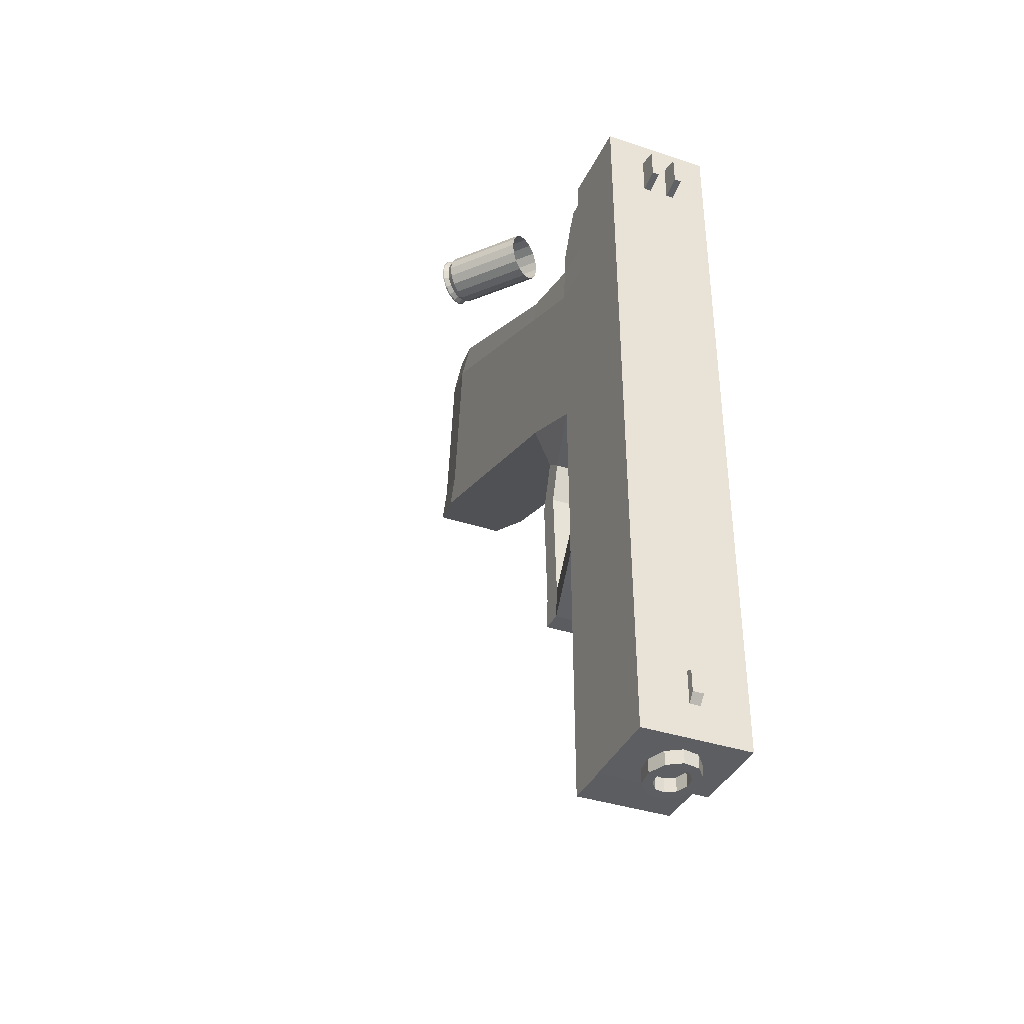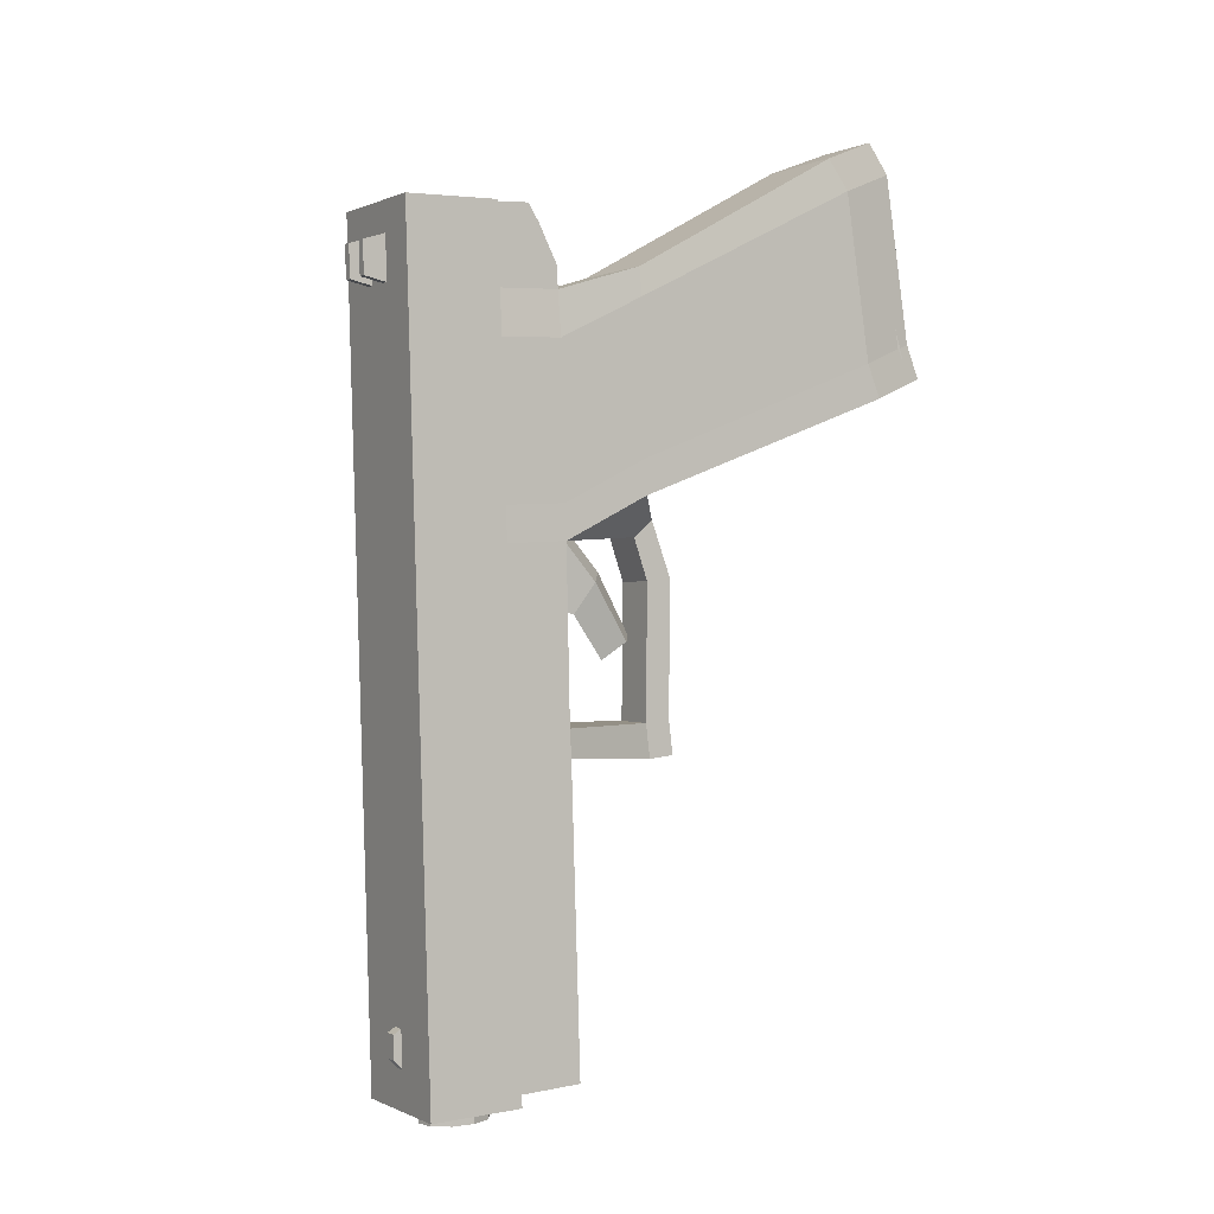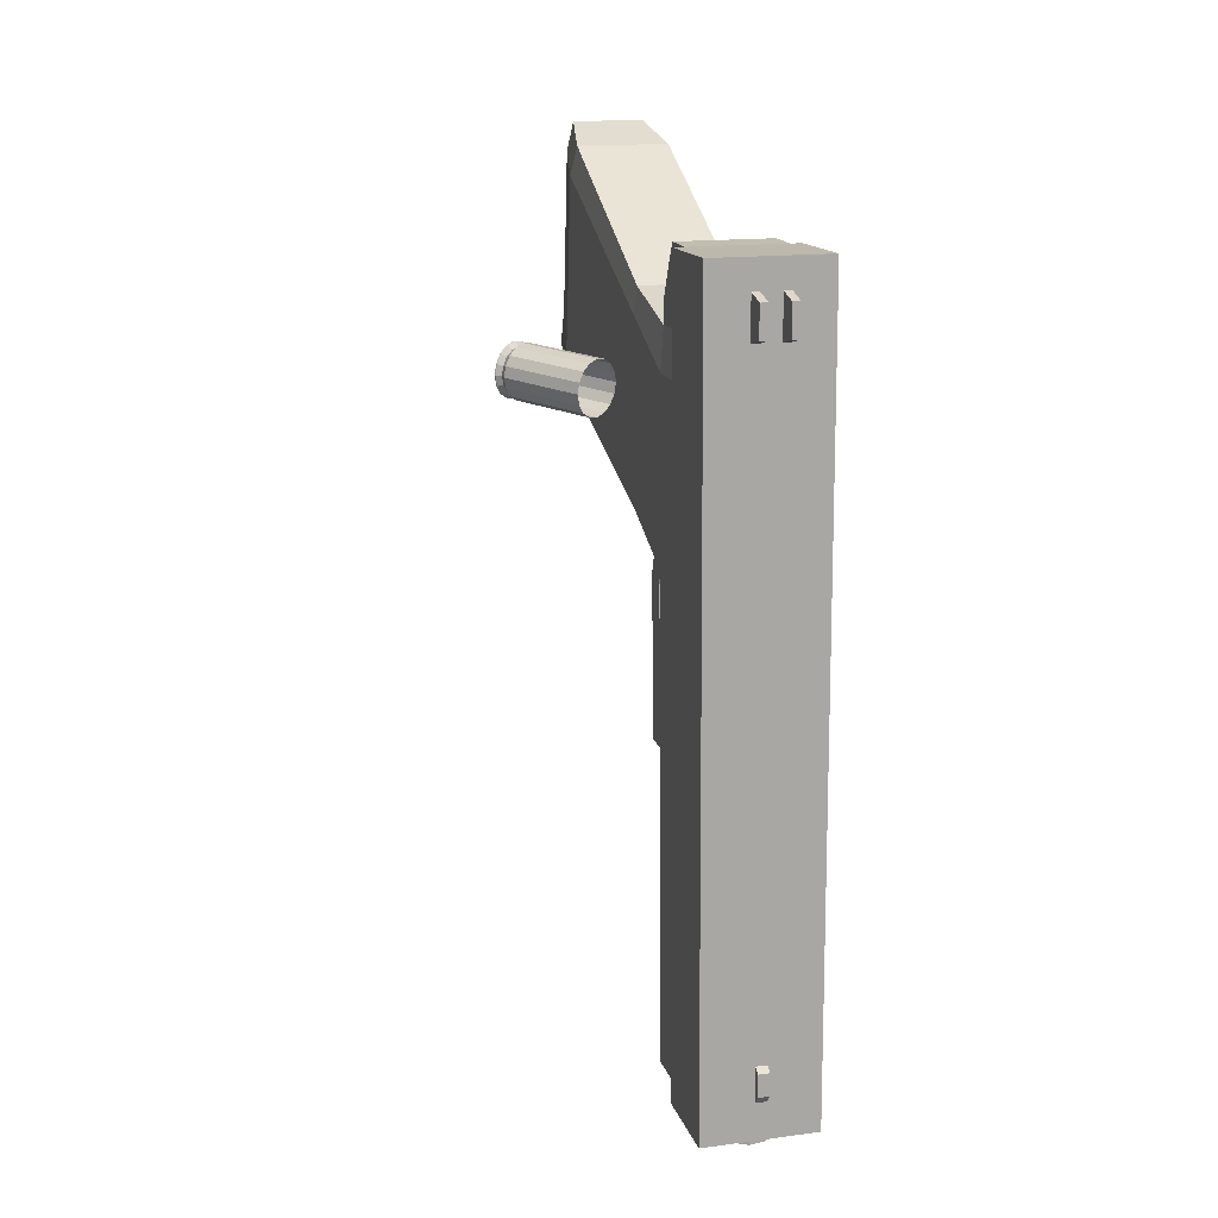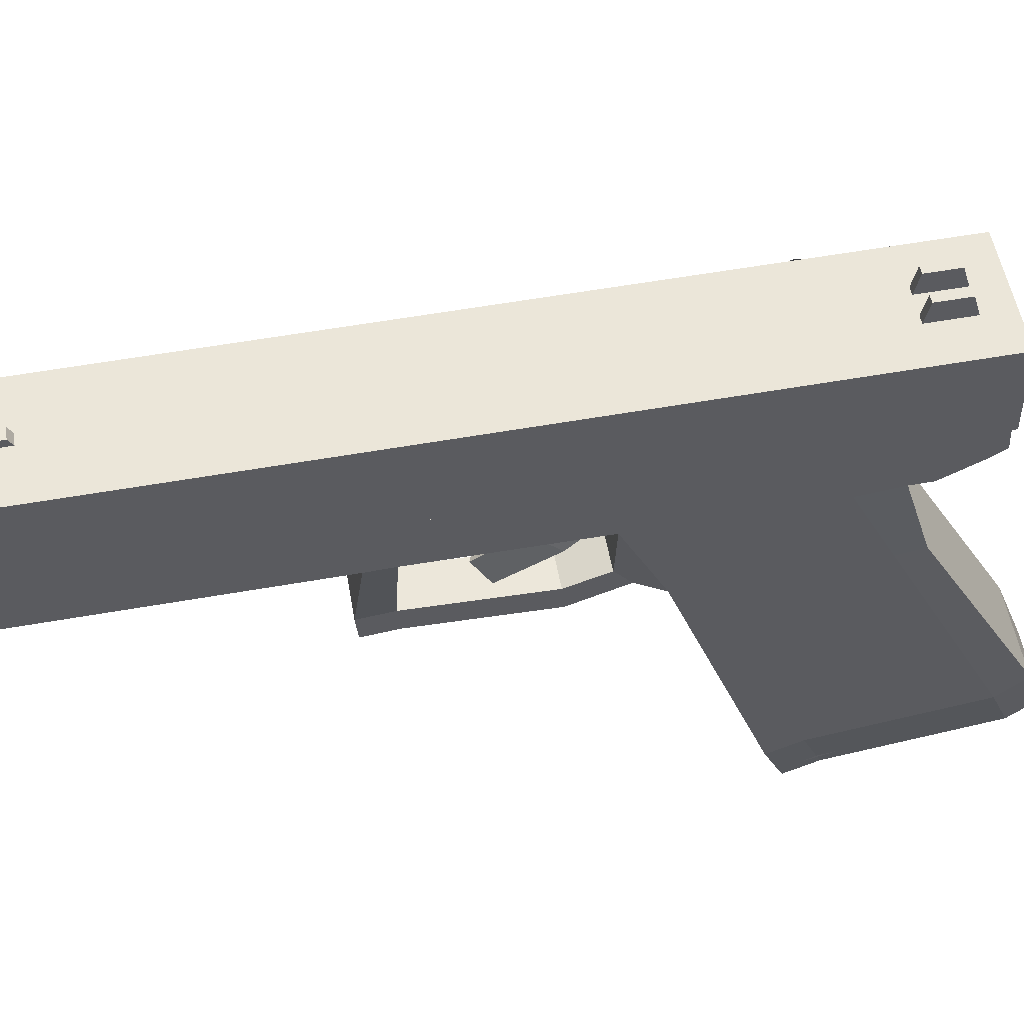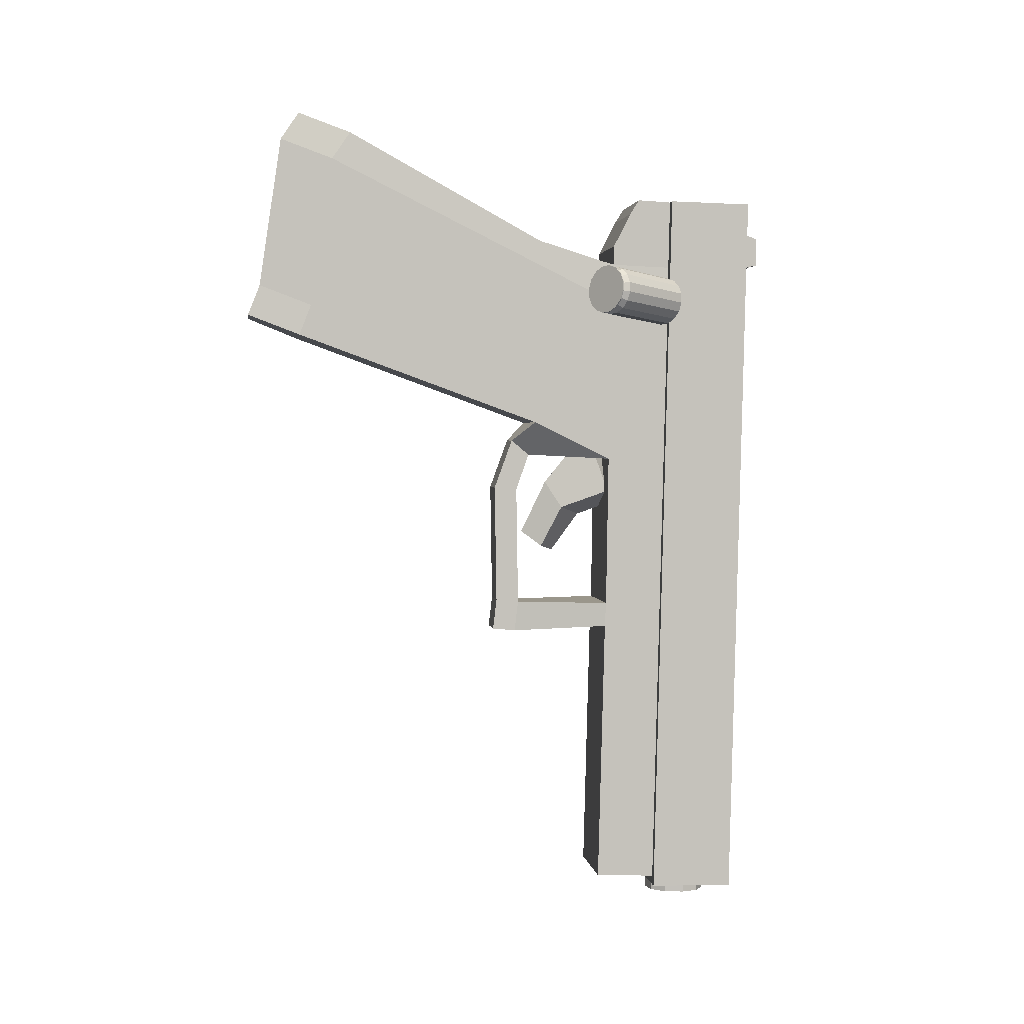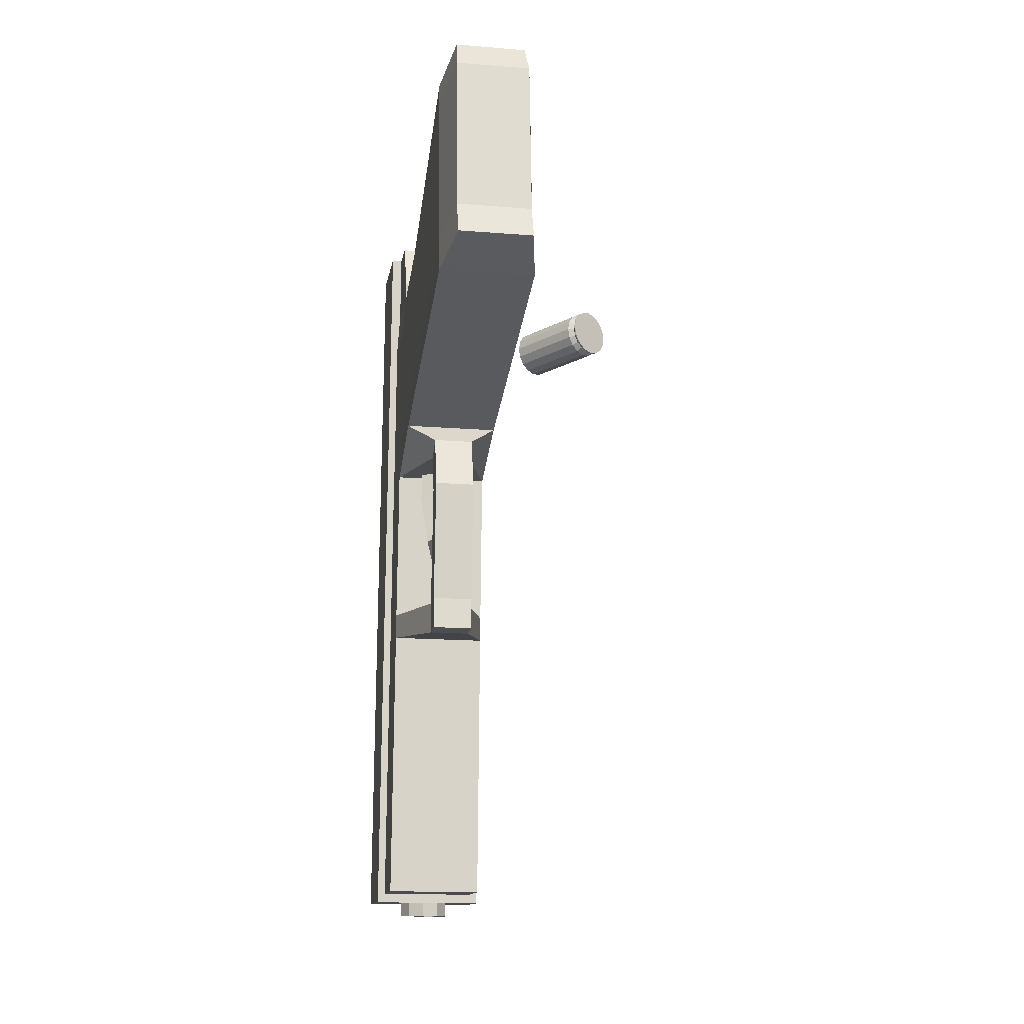
<metadata>
{"format":"obj","ext":"obj","renderer":"f3d","projection":"perspective","resolution":1024,"background":"white","views":[{"elev":-39.3,"azim":156.9,"up":"+Z"},{"elev":1.1,"azim":-121.8,"up":"+Z"},{"elev":13.5,"azim":165.1,"up":"+Z"},{"elev":53.4,"azim":-99.2,"up":"+Y"},{"elev":1.6,"azim":82.3,"up":"+Z"},{"elev":-11.7,"azim":-9.4,"up":"+Z"}]}
</metadata>
<code>
o Cube.003
v 0.03273 0.1572 -0.1226
v 0.04828 0.1855 -0.2093
v 0.003344 0.2162 -0.2201
v -0.01221 0.188 -0.1334
v 0.02386 0.09785 -0.1966
v -0.02108 0.1286 -0.2074
v -0.01166 0.1514 -0.2439
v 0.03329 0.1206 -0.2331
v 0.02129 0.09256 -0.2893
v -0.007392 0.1122 -0.2962
v 0.01204 0.06502 -0.2684
v -0.01664 0.08464 -0.2753
f 1 2 3 4
f 5 1 4 6
f 6 4 3 7
f 7 3 2 8
f 1 5 8 2
f 7 8 9 10
f 8 5 11 9
f 5 6 12 11
f 6 7 10 12
f 11 12 10 9
o Cube.002
v 0.06689 -0.2517 0.2293
v -0.03258 -0.2518 0.2301
v -0.03389 -0.3017 0.05879
v 0.06558 -0.3016 0.058
v 0.0653 0.2309 0.08872
v 0.06399 0.181 -0.08263
v -0.03549 0.1809 -0.08184
v -0.03417 0.2308 0.08951
f 13 14 15 16
f 17 18 19 20
f 13 17 20 14
f 14 20 19 15
f 15 19 18 16
f 17 13 16 18
o Cube.001
v 0.09063 0.2705 0.2023
v -0.0528 0.2705 0.204
v -0.06457 0.248 -0.7759
v 0.07886 0.248 -0.7776
v 0.09063 0.3813 0.1997
v 0.07886 0.3588 -0.7802
v -0.06457 0.3588 -0.7785
v -0.0528 0.3813 0.2015
v 0.01482 0.3576 -0.7356
v 0.01498 0.3697 -0.7223
v 0.01532 0.3704 -0.6942
v 0.01539 0.3594 -0.688
v 0.001024 0.3704 -0.694
v 0.000686 0.3697 -0.7221
v 0.000523 0.3576 -0.7354
v 0.001095 0.3594 -0.6878
v 0.004818 0.3765 0.1123
v 0.004901 0.4062 0.1186
v 0.005364 0.4071 0.1571
v 0.005465 0.3778 0.1662
v -0.004201 0.4071 0.1572
v -0.004664 0.4062 0.1187
v -0.004748 0.3765 0.1124
v -0.0041 0.3778 0.1663
v 0.03931 0.4062 0.1182
v 0.02974 0.4062 0.1183
v 0.0302 0.4071 0.1568
v 0.03977 0.4071 0.1567
v 0.03922 0.3765 0.1119
v 0.02966 0.3765 0.112
v 0.03987 0.3777 0.1658
v 0.0303 0.3778 0.1659
f 21 22 23 24
f 25 26 27 28
f 21 25 28 22
f 22 28 27 23
f 23 27 26 24
f 25 21 24 26
f 29 30 31 32
f 33 34 35 36
f 31 33 36 32
f 32 36 35 29
f 29 35 34 30
f 30 34 33 31
f 37 38 39 40
f 41 42 43 44
f 39 41 44 40
f 40 44 43 37
f 37 43 42 38
f 38 42 41 39
f 45 46 47 48
f 49 50 46 45
f 51 52 50 49
f 48 47 52 51
f 47 46 50 52
f 49 45 48 51
o Cube.004
v -0.04225 -0.2101 0.256
v -0.0439 0.08128 0.1128
v -0.04608 0.07744 -0.06854
v -0.0447 -0.2399 0.05237
v 0.07876 0.08125 0.1113
v 0.08041 -0.2101 0.2545
v 0.07796 -0.2399 0.0509
v 0.07658 0.07741 -0.07001
v 0.07774 -0.2562 0.009665
v 0.07636 0.07622 -0.1115
v -0.04686 0.07624 -0.11
v -0.04547 -0.2562 0.01114
v -0.03855 -0.1851 0.293
v -0.04025 0.08259 0.1467
v 0.07591 0.08257 0.1454
v 0.07761 -0.1851 0.2916
v 0.07816 0.1871 0.05958
v 0.07555 0.1887 0.1128
v -0.04061 0.1888 0.1142
v -0.0445 0.1871 0.06106
v -0.04668 0.1833 -0.1203
v -0.04746 0.1821 -0.1618
v 0.07576 0.1821 -0.1633
v 0.07598 0.1832 -0.1218
v -0.02508 -0.256 0.3205
v 0.06478 -0.256 0.3194
v 0.06684 -0.281 0.2823
v -0.02804 -0.281 0.2835
v 0.06411 -0.3271 0.03749
v -0.03121 -0.3271 0.03863
v -0.03049 -0.3108 0.07986
v 0.06439 -0.3108 0.07872
v 0.07596 0.2656 -0.125
v 0.07813 0.2695 0.05636
v -0.04452 0.2695 0.05783
v -0.0467 0.2656 -0.1235
v 0.07574 0.2644 -0.1665
v -0.04748 0.2644 -0.165
v -0.04063 0.2711 0.111
v 0.07552 0.2711 0.1096
v -0.04032 0.2718 0.1371
v 0.07584 0.2718 0.1357
v 0.07586 0.1895 0.1389
v -0.0403 0.1895 0.1403
v 0.07642 0.2128 0.1849
v -0.03974 0.2128 0.1863
v -0.03976 0.2731 0.1835
v 0.0764 0.2731 0.1821
v -0.03952 0.2737 0.2036
v 0.07664 0.2736 0.2022
v 0.07666 0.2254 0.2048
v -0.0395 0.2254 0.2062
v 0.04051 0.04727 -0.1372
v 0.04027 0.07133 -0.1573
v -0.01189 0.07134 -0.1567
v -0.01165 0.04728 -0.1365
v -0.01247 0.02277 -0.2041
v 0.0397 0.02276 -0.2047
v -0.0125 0.05403 -0.207
v 0.03967 0.05402 -0.2077
v 0.03776 0.02553 -0.3663
v 0.03773 0.05679 -0.3693
v -0.01444 0.0568 -0.3686
v -0.01441 0.02554 -0.3656
v -0.0149 0.02065 -0.4069
v 0.03726 0.02064 -0.4076
v -0.01493 0.05191 -0.4099
v 0.03723 0.0519 -0.4106
v -0.05033 0.1775 -0.4012
v 0.07288 0.1775 -0.4026
v 0.07328 0.179 -0.3696
v -0.04994 0.1791 -0.3682
v 0.07326 0.2588 -0.3729
v -0.04996 0.2589 -0.3715
v 0.07286 0.2579 -0.4058
v -0.05035 0.258 -0.4043
v 0.06856 0.1687 -0.7622
v 0.06854 0.2491 -0.7654
v -0.05467 0.2491 -0.7639
v -0.05465 0.1687 -0.7608
v 0.03048 0.3226 -0.7969
v 0.03431 0.3282 -0.4781
v 0.0438 0.3053 -0.4778
v 0.03997 0.2996 -0.7966
v 0.04053 0.2799 -0.4773
v 0.03671 0.2742 -0.7961
v 0.02575 0.2617 -0.4768
v 0.02192 0.256 -0.7956
v 0.005105 0.2577 -0.4765
v 0.001276 0.252 -0.7953
v -0.01352 0.2694 -0.4765
v -0.01735 0.2637 -0.7953
v -0.02301 0.2923 -0.4768
v -0.02684 0.2866 -0.7956
v -0.01974 0.3177 -0.4773
v -0.02357 0.312 -0.7961
v -0.004959 0.3359 -0.4778
v -0.008787 0.3302 -0.7966
v 0.01569 0.3399 -0.4781
v 0.01186 0.3342 -0.7969
v 0.02788 0.2973 -0.7964
v 0.02182 0.3119 -0.7966
v 0.02579 0.2811 -0.7961
v 0.01636 0.2695 -0.7958
v 0.003193 0.2669 -0.7956
v -0.008687 0.2743 -0.7956
v -0.01474 0.289 -0.7957
v -0.01265 0.3052 -0.7961
v -0.003227 0.3168 -0.7964
v 0.009942 0.3194 -0.7966
v 0.03001 0.3004 -0.6188
v 0.02396 0.3151 -0.619
v 0.02792 0.2842 -0.6185
v 0.0185 0.2726 -0.6182
v 0.005326 0.2701 -0.618
v -0.006554 0.2775 -0.618
v -0.01261 0.2921 -0.6182
v -0.01052 0.3084 -0.6185
v -0.001094 0.32 -0.6188
v 0.01208 0.3225 -0.619
f 53 54 55 56
f 57 58 59 60
f 60 59 61 62
f 56 55 63 64
f 64 63 62 61
f 54 53 65 66
f 58 57 67 68
f 68 67 66 65
f 67 57 69 70
f 66 67 70 71
f 54 66 71 72
f 63 55 73 74
f 60 62 75 76
f 55 54 72 73
f 57 60 76 69
f 68 65 77 78
f 58 68 78 79
f 65 53 80 77
f 64 61 81 82
f 56 64 82 83
f 61 59 84 81
f 53 56 83 80
f 59 58 79 84
f 79 80 83 84
f 84 83 82 81
f 80 79 78 77
f 69 76 85 86
f 73 72 87 88
f 76 75 89 85
f 74 73 88 90
f 72 71 91 87
f 70 69 86 92
f 86 85 88 87
f 88 85 89 90
f 86 87 91 92
f 92 91 93 94
f 70 92 94 95
f 91 71 96 93
f 71 70 95 96
f 96 95 97 98
f 93 96 98 99
f 95 94 100 97
f 94 93 99 100
f 100 99 101 102
f 97 100 102 103
f 99 98 104 101
f 98 97 103 104
f 104 103 102 101
f 75 62 105 106
f 74 75 106 107
f 63 74 107 108
f 62 63 108 105
f 105 108 109 110
f 108 107 111 109
f 107 106 112 111
f 106 105 110 112
f 112 110 113 114
f 111 112 114 115
f 109 111 115 116
f 110 109 116 113
f 113 116 117 118
f 116 115 119 117
f 114 113 118 120
f 118 117 119 120
f 120 119 121 122
f 114 120 122 123
f 119 115 124 121
f 115 114 123 124
f 124 123 122 121
f 90 89 125 126
f 74 90 126 124
f 89 75 123 125
f 75 74 124 123
f 125 123 122 127
f 124 126 128 121
f 126 125 127 128
f 127 122 129 130
f 121 128 131 132
f 128 127 130 131
f 122 121 132 129
f 129 132 131 130
f 133 134 135 136
f 136 135 137 138
f 138 137 139 140
f 140 139 141 142
f 142 141 143 144
f 144 143 145 146
f 146 145 147 148
f 148 147 149 150
f 150 149 151 152
f 152 151 134 133
f 133 136 153 154
f 136 138 155 153
f 138 140 156 155
f 140 142 157 156
f 142 144 158 157
f 144 146 159 158
f 146 148 160 159
f 148 150 161 160
f 150 152 162 161
f 152 133 154 162
f 154 153 163 164
f 153 155 165 163
f 155 156 166 165
f 156 157 167 166
f 157 158 168 167
f 158 159 169 168
f 159 160 170 169
f 160 161 171 170
f 161 162 172 171
f 162 154 164 172
o Cylinder
v 0.2424 0.1519 0.03338
v 0.1735 0.2467 0.02313
v 0.2509 0.1587 0.03919
v 0.182 0.2535 0.02894
v 0.2567 0.1639 0.04878
v 0.1878 0.2588 0.03853
v 0.259 0.1669 0.06069
v 0.19 0.2617 0.05044
v 0.2573 0.167 0.07311
v 0.1884 0.2619 0.06286
v 0.252 0.1644 0.08415
v 0.1831 0.2592 0.0739
v 0.2439 0.1593 0.09213
v 0.175 0.2542 0.08187
v 0.2341 0.1526 0.09582
v 0.1652 0.2475 0.08557
v 0.2243 0.1453 0.09468
v 0.1553 0.2402 0.08443
v 0.2158 0.1385 0.08887
v 0.1468 0.2334 0.07862
v 0.2099 0.1332 0.07928
v 0.141 0.2281 0.06903
v 0.2077 0.1303 0.06737
v 0.1387 0.2252 0.05712
v 0.2093 0.1302 0.05495
v 0.1404 0.225 0.0447
v 0.2146 0.1328 0.04391
v 0.1457 0.2277 0.03366
v 0.2228 0.1379 0.03594
v 0.1538 0.2327 0.02568
v 0.2325 0.1446 0.03224
v 0.1636 0.2394 0.02199
v 0.2372 0.1566 0.03755
v 0.2444 0.1624 0.04246
v 0.2493 0.1668 0.05057
v 0.2512 0.1693 0.06064
v 0.2498 0.1694 0.07114
v 0.2453 0.1672 0.08048
v 0.2385 0.1629 0.08722
v 0.2302 0.1572 0.09034
v 0.2219 0.1511 0.08938
v 0.2147 0.1453 0.08447
v 0.2097 0.1409 0.07636
v 0.2078 0.1384 0.06629
v 0.2092 0.1382 0.05579
v 0.2137 0.1405 0.04645
v 0.2206 0.1448 0.03971
v 0.2288 0.1504 0.03659
v 0.2343 0.1631 0.03217
v 0.2428 0.1699 0.03798
v 0.2486 0.1751 0.04757
v 0.2509 0.1781 0.05948
v 0.2492 0.1782 0.0719
v 0.2439 0.1756 0.08294
v 0.2358 0.1705 0.09092
v 0.226 0.1638 0.09461
v 0.2161 0.1565 0.09347
v 0.2076 0.1497 0.08766
v 0.2018 0.1444 0.07807
v 0.1995 0.1415 0.06616
v 0.2012 0.1413 0.05374
v 0.2065 0.144 0.0427
v 0.2146 0.1491 0.03473
v 0.2244 0.1558 0.03103
v 0.25 0.1599 0.03906
v 0.2558 0.1652 0.04865
v 0.2581 0.1681 0.06056
v 0.2565 0.1682 0.07298
v 0.2512 0.1656 0.08402
v 0.243 0.1605 0.09199
v 0.2333 0.1538 0.09569
v 0.2234 0.1465 0.09455
v 0.2149 0.1397 0.08874
v 0.2091 0.1345 0.07915
v 0.2068 0.1315 0.06724
v 0.2084 0.1314 0.05482
v 0.2137 0.134 0.04378
v 0.2219 0.1391 0.0358
v 0.2316 0.1458 0.03211
v 0.2415 0.1531 0.03325
v 0.2341 0.1526 0.09582
f 176 178 223 222
f 178 180 224 223
f 252 205 206 237
f 239 208 209 240
f 240 209 210 241
f 241 210 211 242
f 244 213 214 245
f 245 214 215 246
f 246 215 216 247
f 247 216 217 248
f 248 217 218 249
f 249 218 219 250
f 250 219 220 251
f 251 220 205 252
f 173 175 177 179 181 183 185 187 189 191 193 195 197 199 201 203
f 250 251 203 201
f 249 250 201 199
f 248 249 199 197
f 247 248 197 195
f 246 247 195 193
f 245 246 193 191
f 244 245 191 189
f 242 243 187 185
f 240 241 183 181
f 239 240 181 179
f 252 237 175 173
f 251 252 173 203
f 238 207 208 239
f 237 206 207 238
f 204 174 221 236
f 202 204 236 235
f 200 202 235 234
f 198 200 234 233
f 196 198 233 232
f 194 196 232 231
f 192 194 231 230
f 190 192 230 229
f 243 212 213 244
f 241 242 185 183
f 184 186 227 226
f 182 184 226 225
f 180 182 225 224
f 174 176 222 221
f 207 223 224 208
f 206 222 223 207
f 237 238 177 175
f 238 239 179 177
f 205 221 222 206
f 208 224 225 209
f 209 225 226 210
f 210 226 227 211
f 186 188 228 227
f 242 211 212 243
f 213 229 230 214
f 214 230 231 215
f 215 231 232 216
f 216 232 233 217
f 217 233 234 218
f 218 234 235 219
f 219 235 236 220
f 220 236 221 205
f 188 190 229 228
f 243 244 189 187
f 228 229 213 212 211 227

</code>
